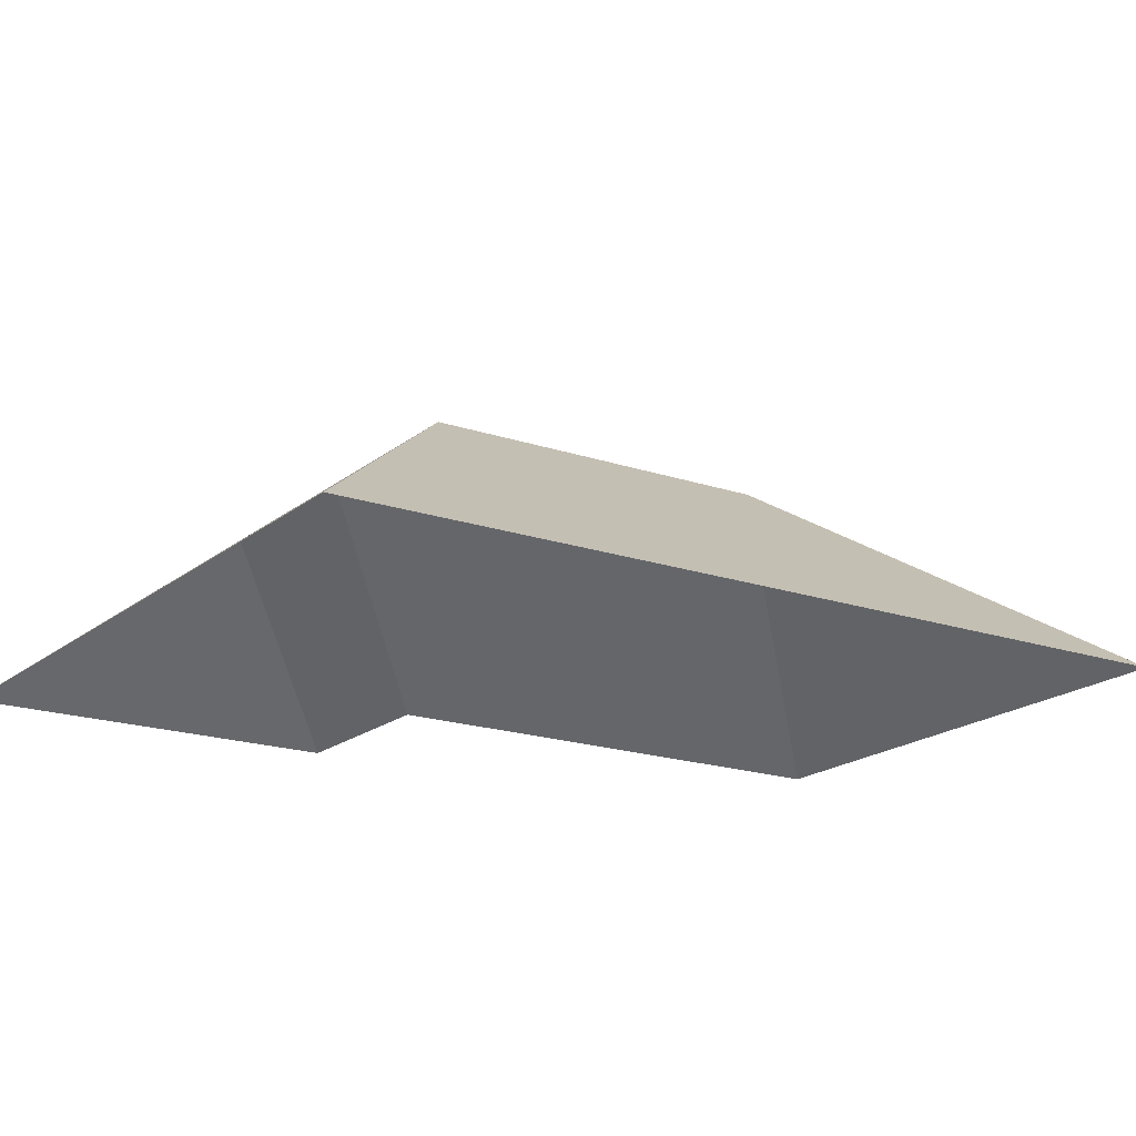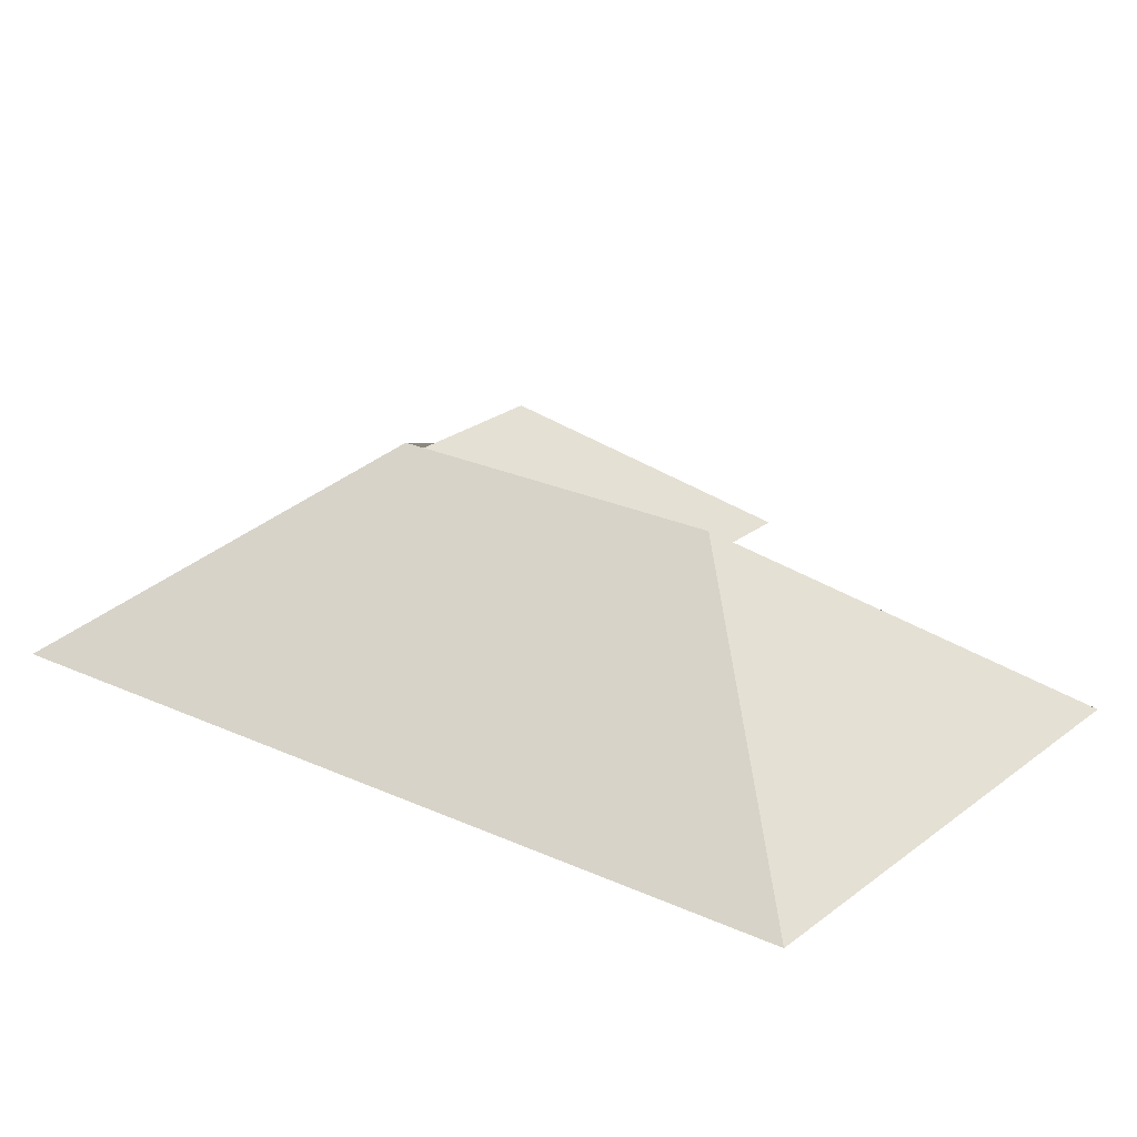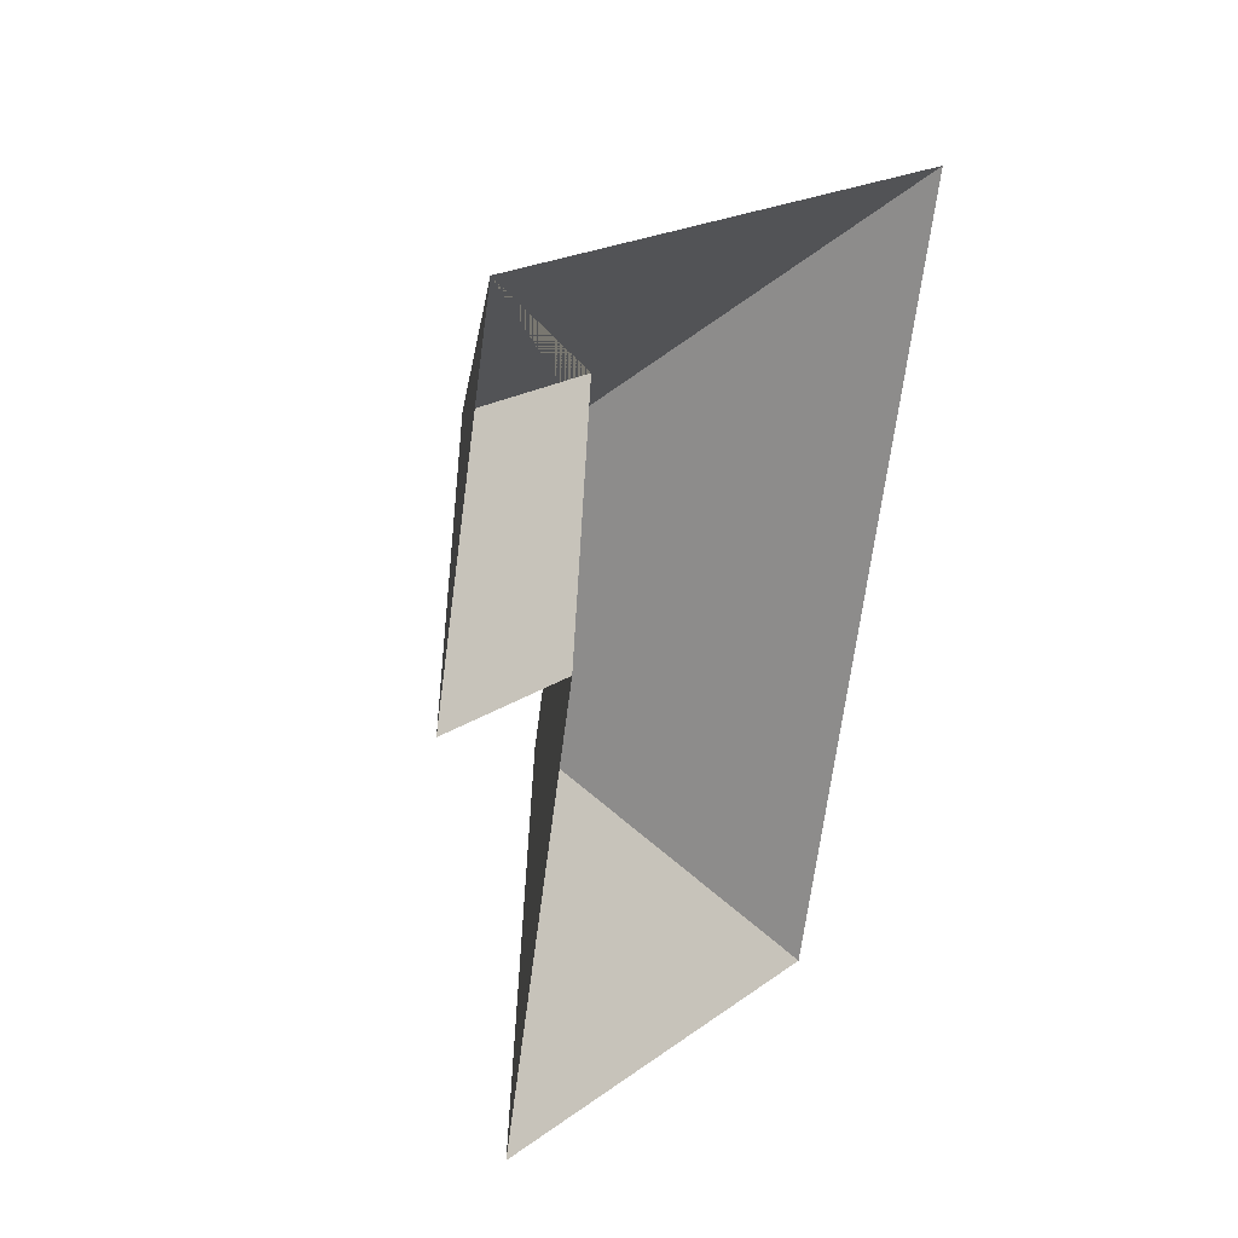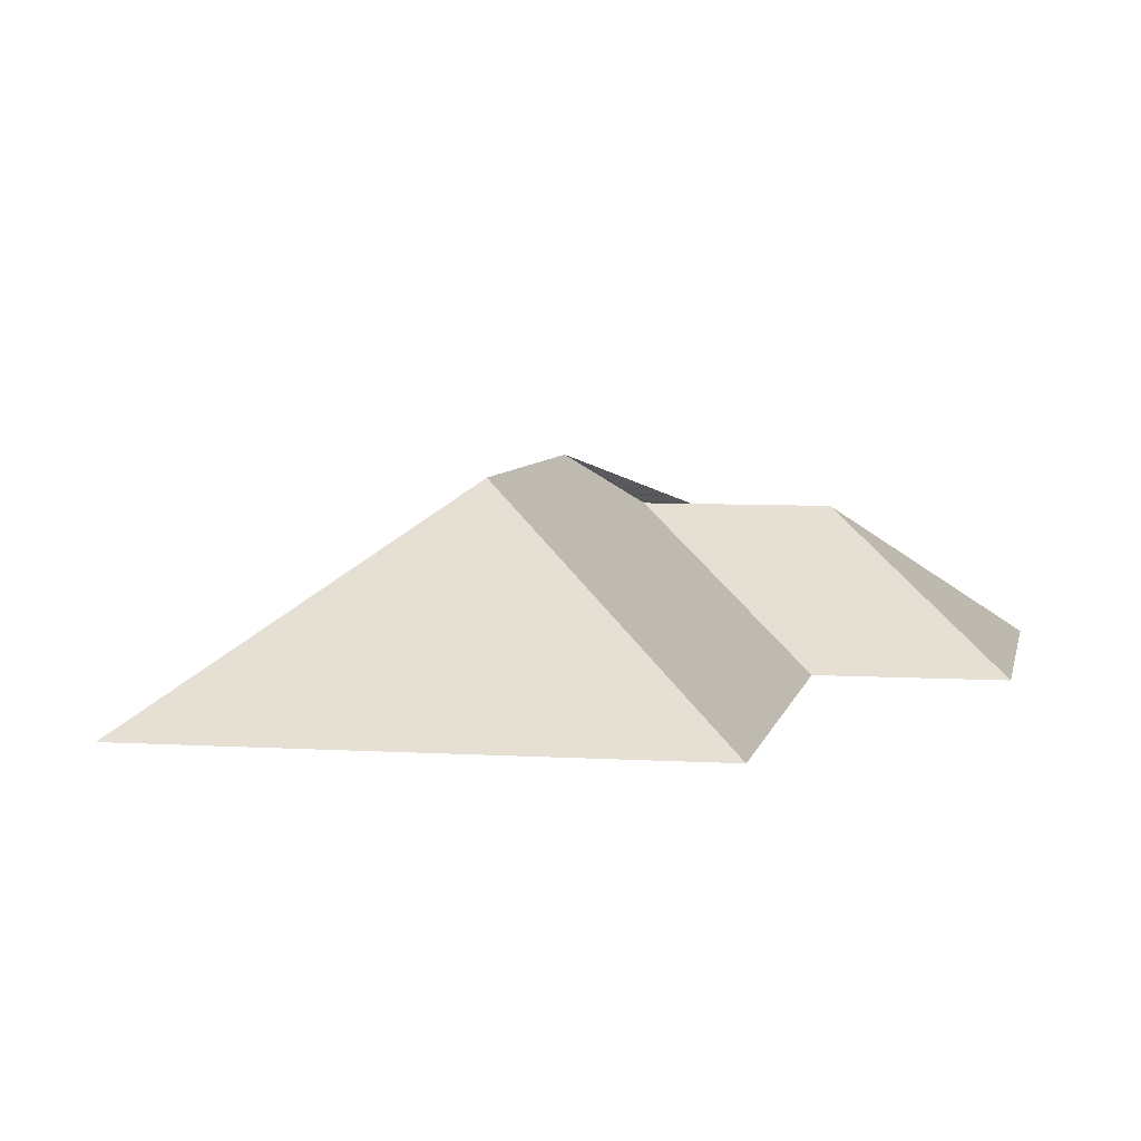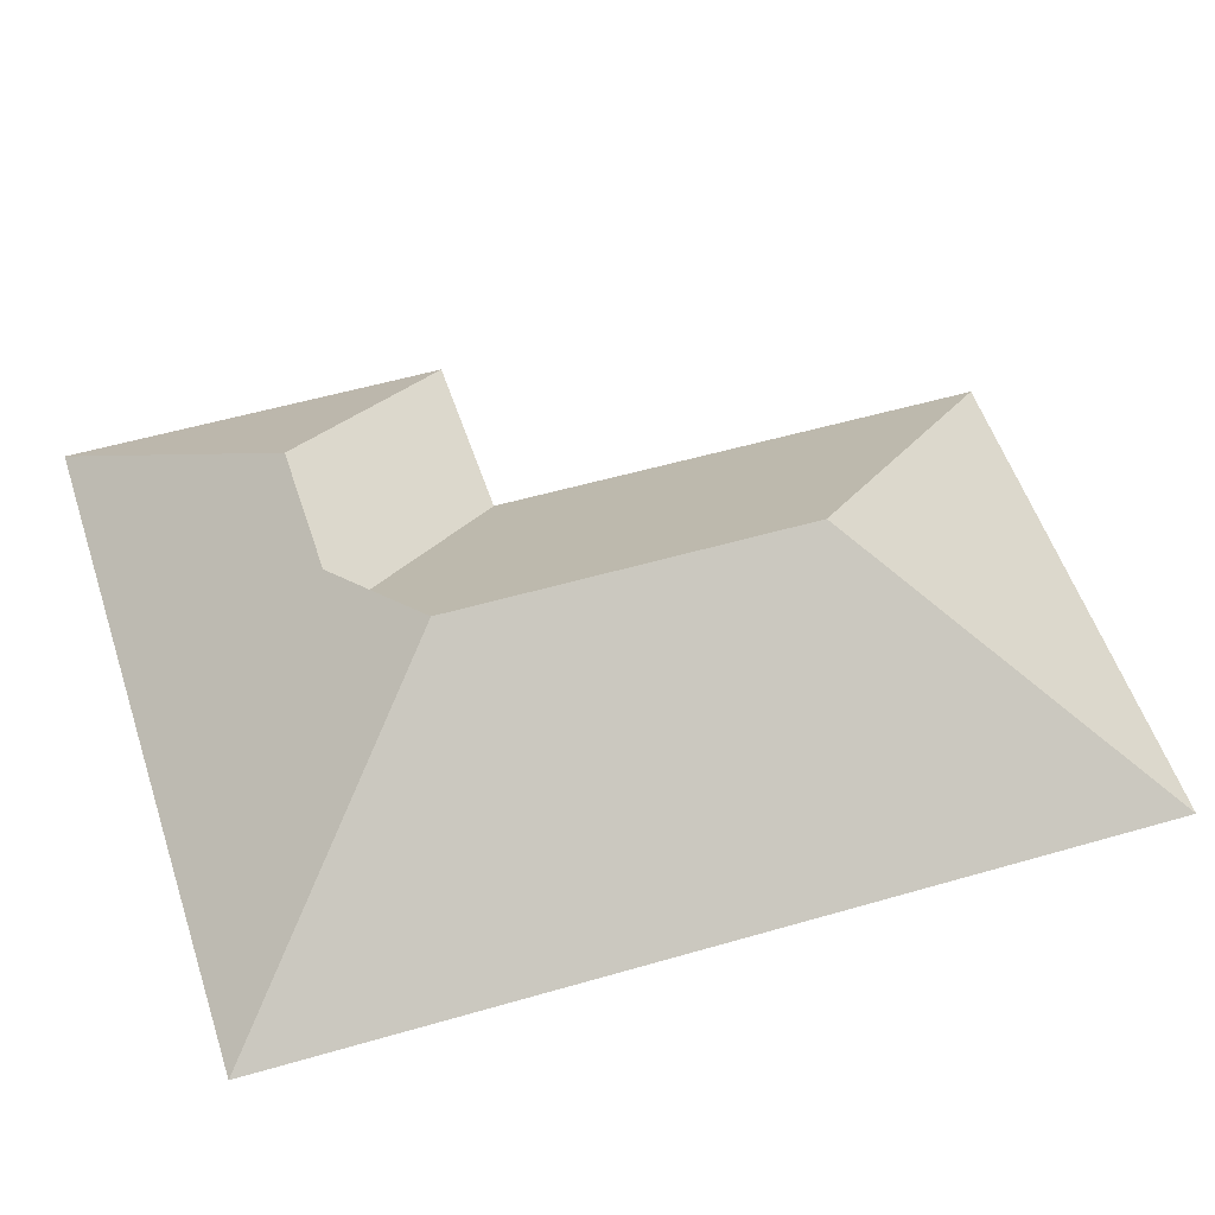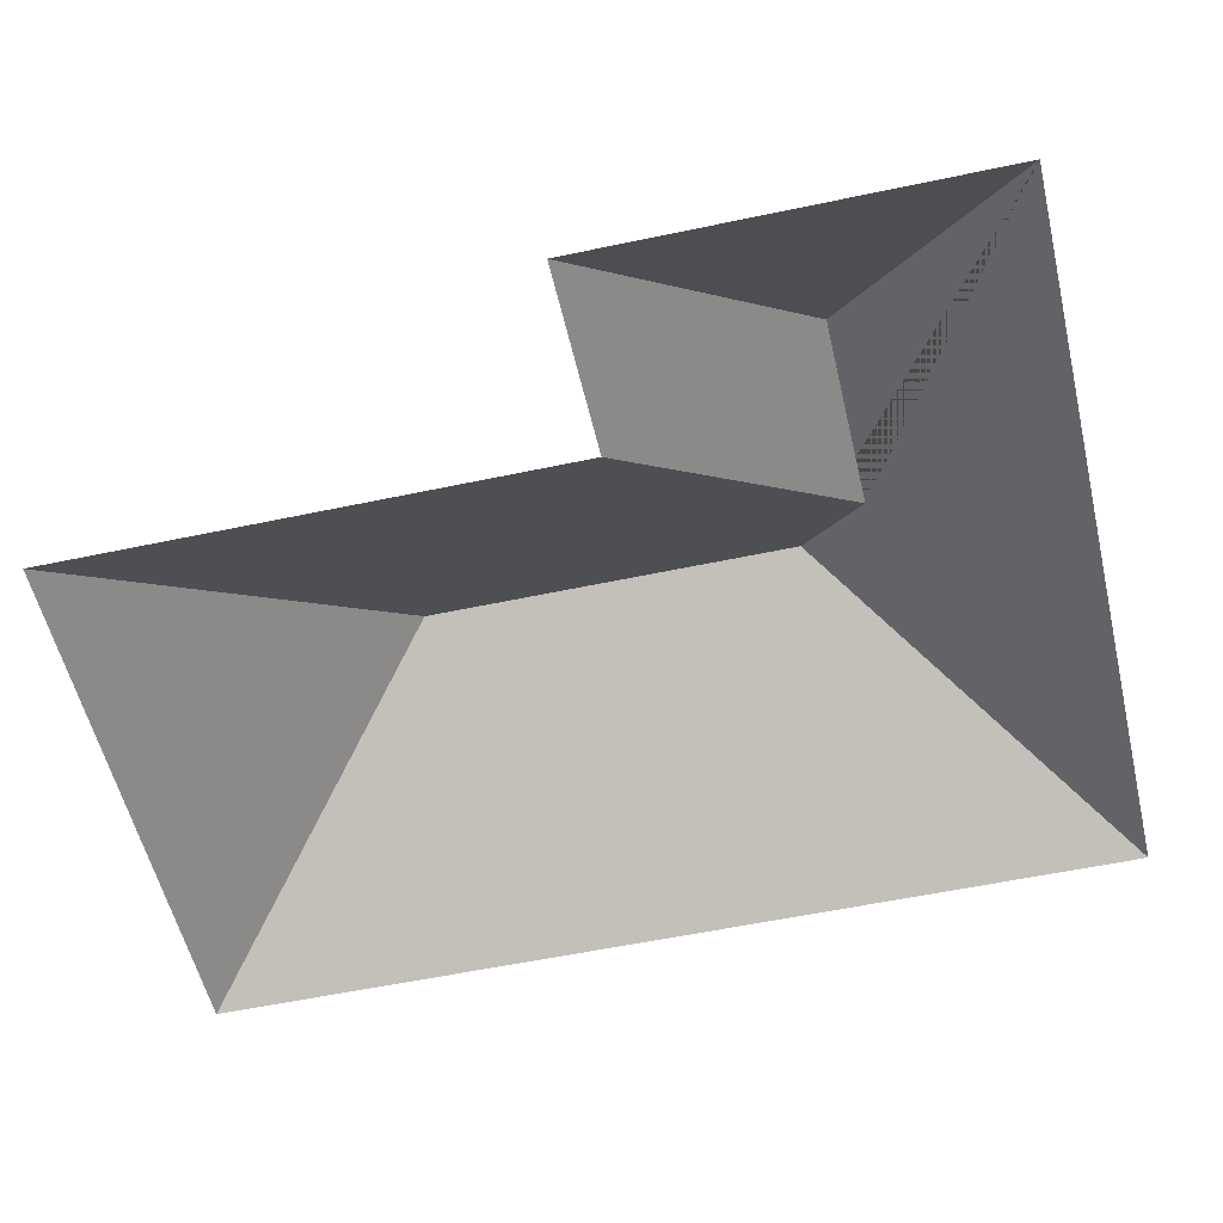
<metadata>
{"format":"obj","ext":"obj","renderer":"f3d","projection":"perspective","resolution":1024,"background":"white","views":[{"elev":-18.3,"azim":69.6,"up":"+Y"},{"elev":23.7,"azim":140.9,"up":"+Y"},{"elev":33.4,"azim":-54.6,"up":"+Z"},{"elev":5.8,"azim":-156.0,"up":"+Y"},{"elev":52.1,"azim":85.5,"up":"+Y"},{"elev":-53.5,"azim":-64.0,"up":"+Y"}]}
</metadata>
<code>
o BK39_500_013031_0025_roof
v 38.1 75 -330.4
v 217.9 75 -372.2
v 148.6 144.9 -261.6
v 76.9 75 -162.2
v 13.23 75 -147.3
v 176.6 145 -140.6
v 158.1 126.4 -111.8
v 92.85 126.4 -96.57
v 43.4 75 -17.46
v 287.2 75 -74.14
v 38.1 0 -330.4
v 217.9 0 -372.2
v 287.2 0 -74.14
v 43.4 0 -17.46
v 13.23 0 -147.3
v 76.9 0 -162.2
f 9 8 7 6 10
f 10 6 3 2
f 2 3 1
f 1 3 6 7 4
f 7 8 5 4
f 9 8 5

</code>
